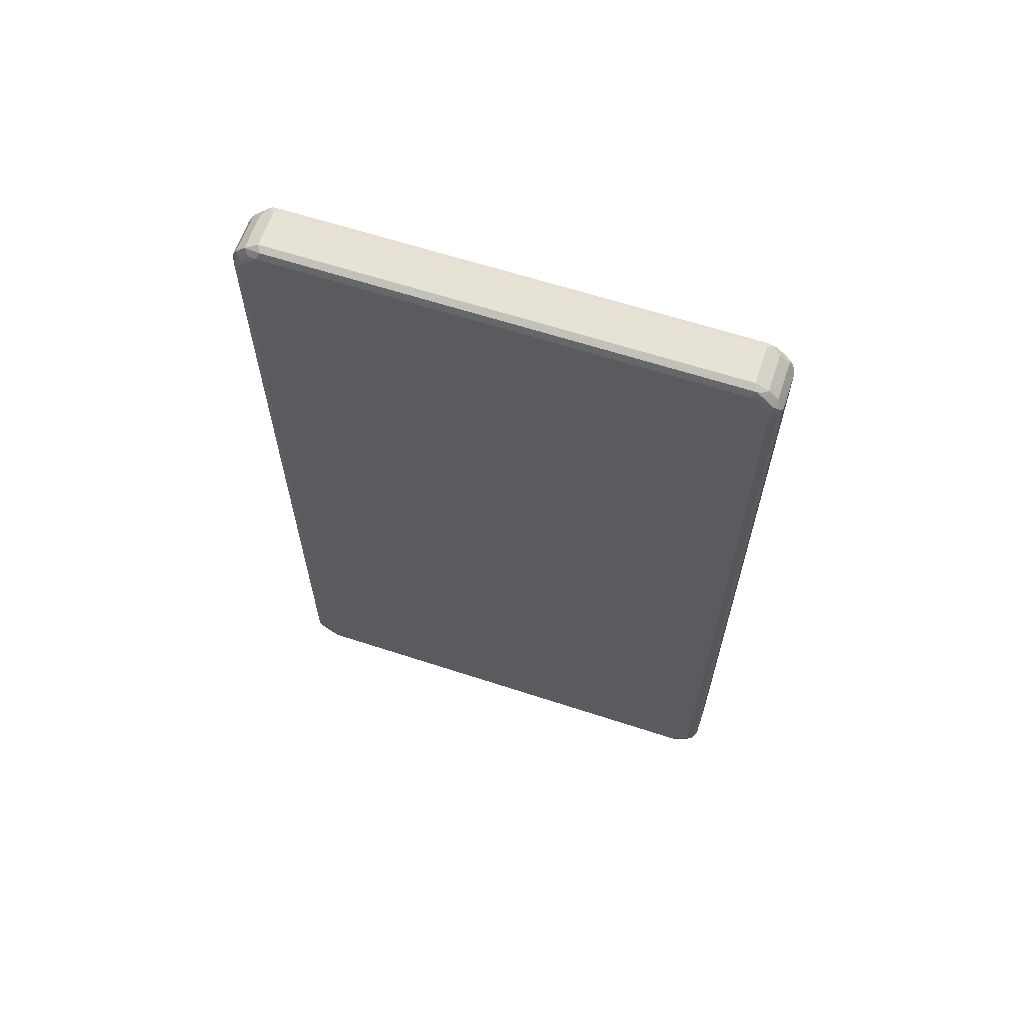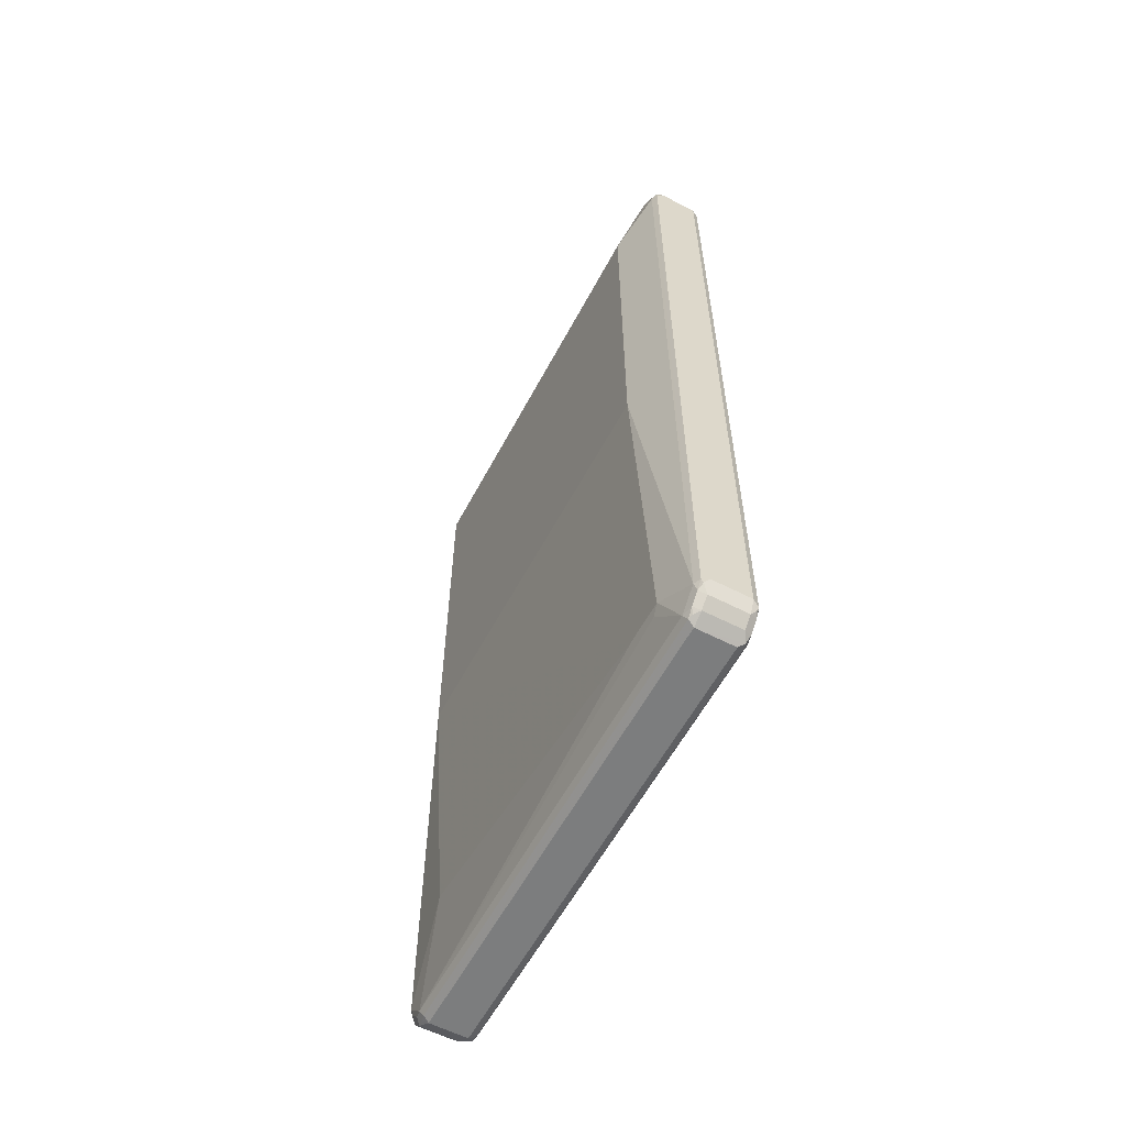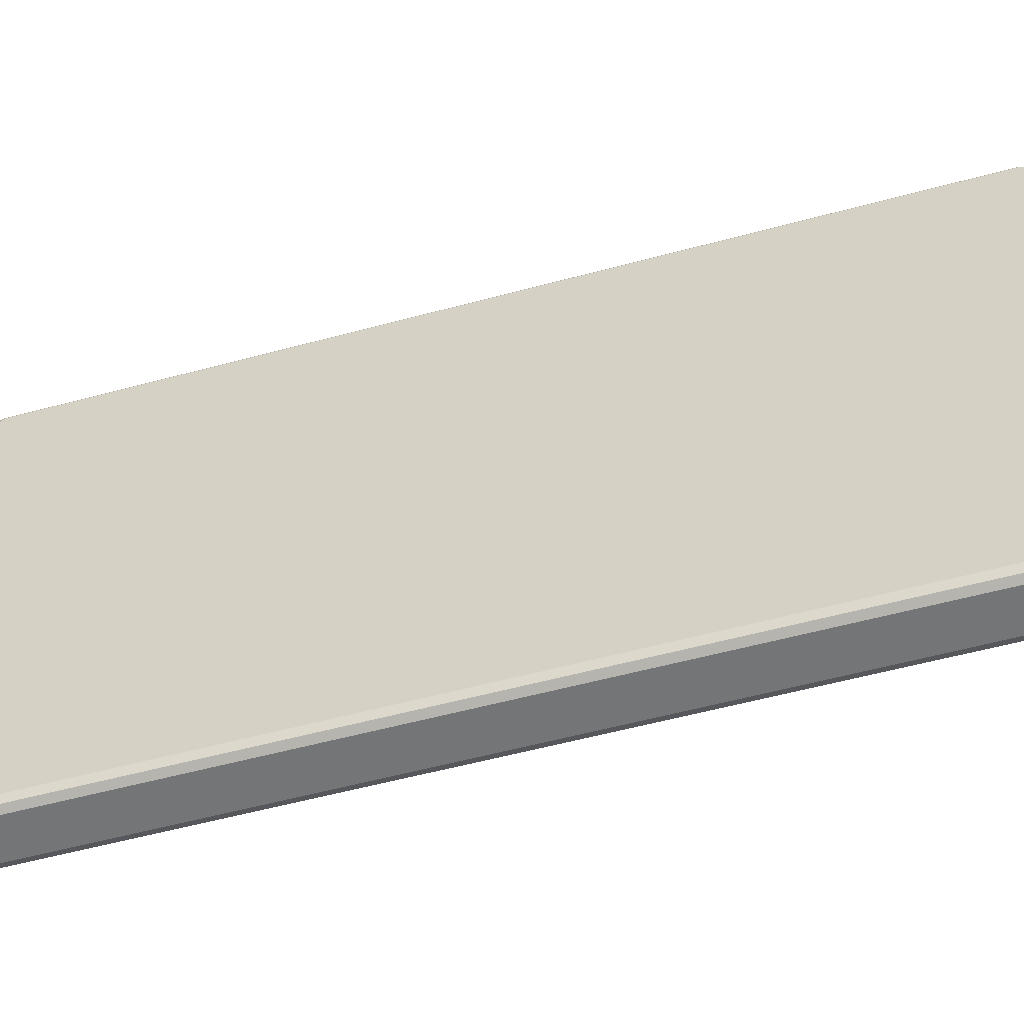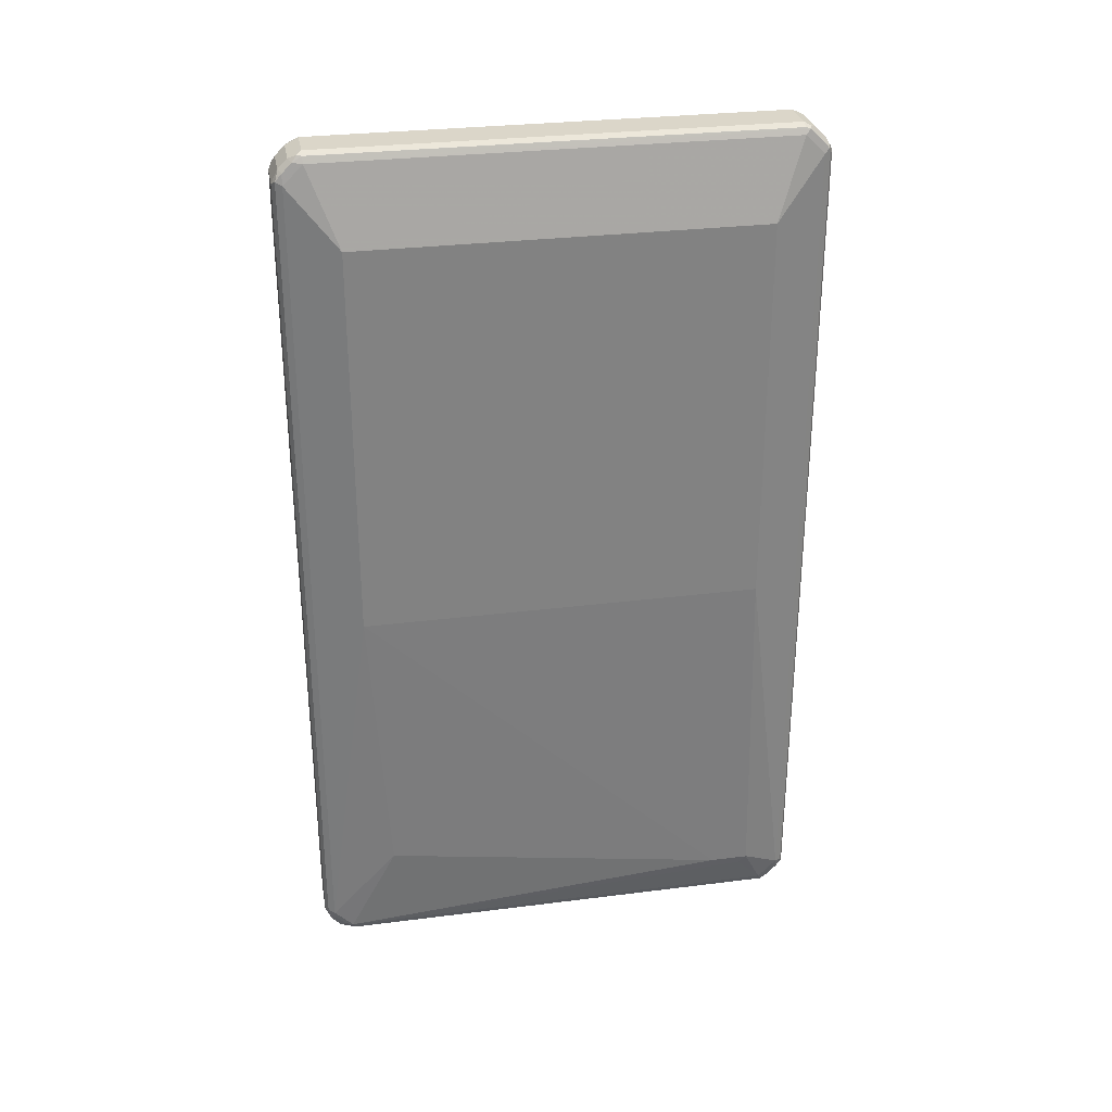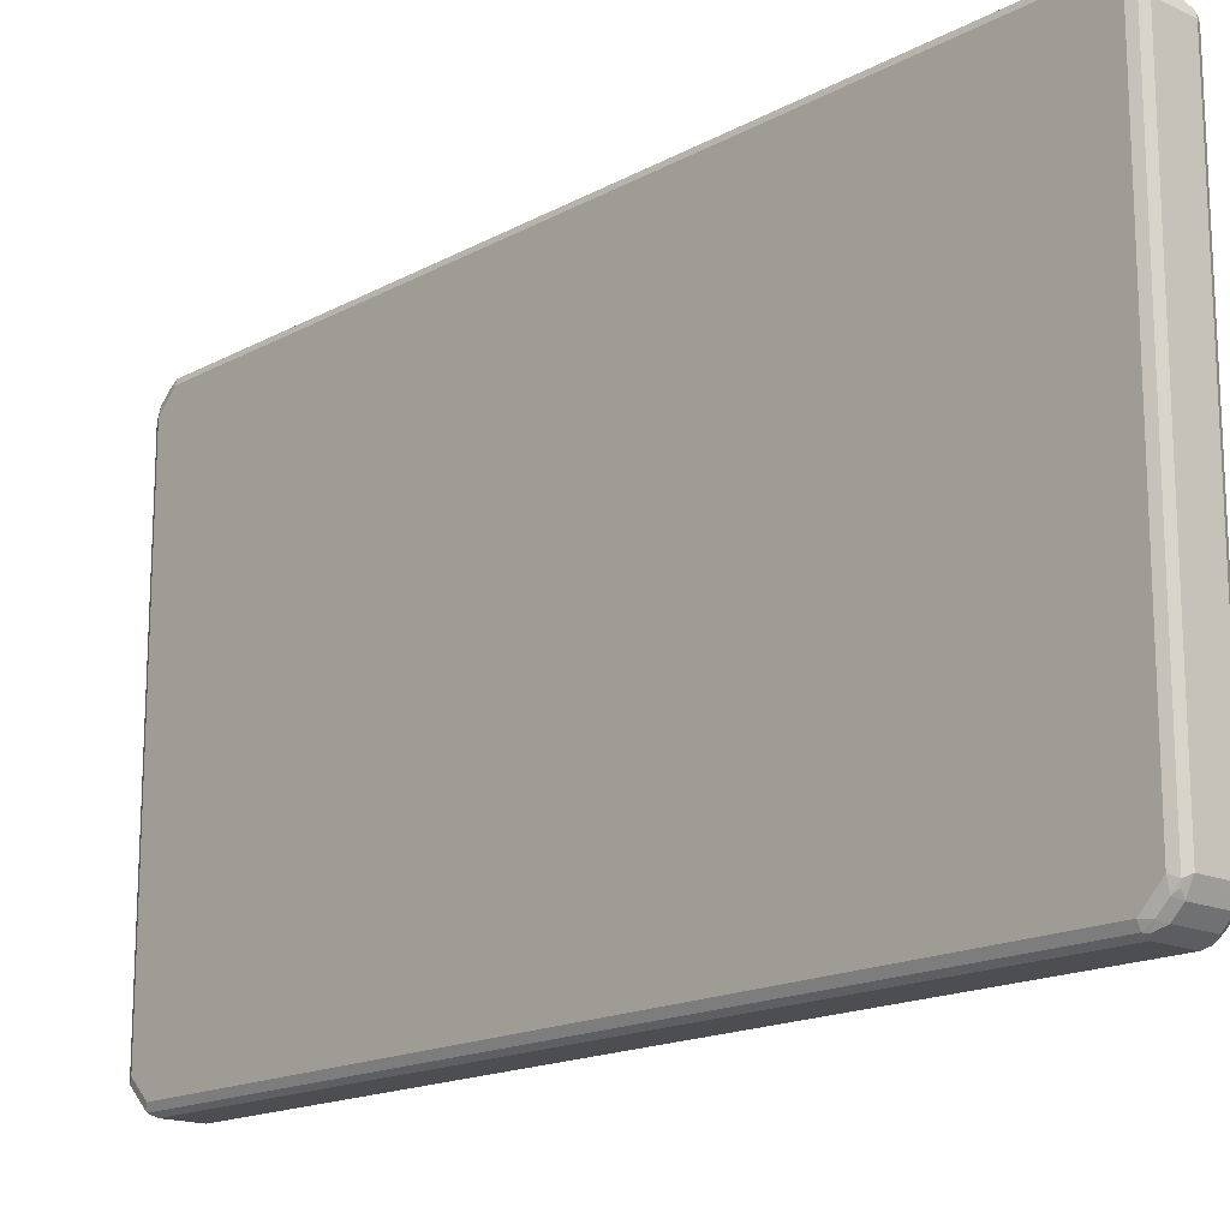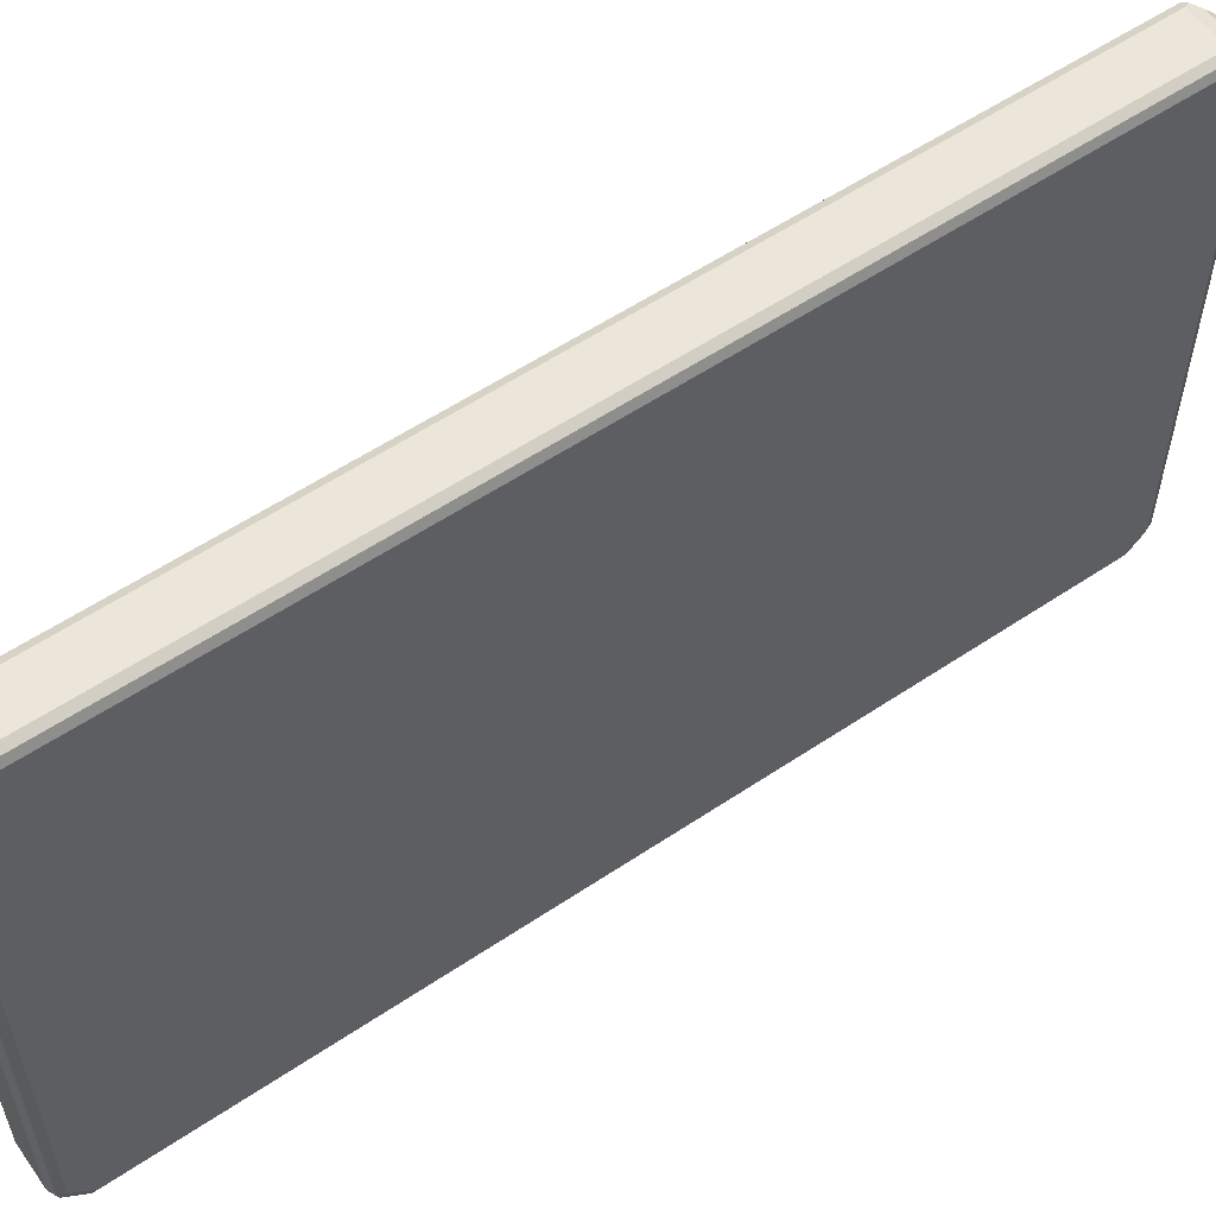
<metadata>
{"format":"obj","ext":"obj","renderer":"f3d","projection":"perspective","resolution":1024,"background":"white","views":[{"elev":63.1,"azim":-71.7,"up":"+Z"},{"elev":-59.0,"azim":152.1,"up":"+Z"},{"elev":-56.4,"azim":-74.2,"up":"+Y"},{"elev":29.7,"azim":79.5,"up":"+Z"},{"elev":-16.5,"azim":-42.3,"up":"+Y"},{"elev":57.0,"azim":-125.0,"up":"+Y"}]}
</metadata>
<code>
v -0.05672 0.5105 0.8128
v -0.06932 0.5041 0.8065
v -0.06617 0.501 0.8224
v -0.06301 0.4978 0.838
v 0.01891 0.5105 0.8128
v -0.05672 0.5105 -0.8128
v -0.07563 0.4915 0.8128
v -0.06932 0.5041 -0.8191
v -0.07247 0.4884 0.8287
v 0.0126 0.4978 0.838
v -0.06301 0.4789 0.8569
v 0.0252 0.5041 0.8254
v 0.03308 0.501 0.8224
v 0.03151 0.5041 0.8128
v 0.01891 0.5105 -0.8128
v 0.02835 0.5057 -0.8224
v -0.05672 0.4978 -0.838
v -0.06617 0.501 -0.8271
v -0.07563 0.4537 0.8506
v -0.07563 0.4915 -0.8128
v -0.07089 0.4915 -0.8341
v -0.07247 0.4695 0.8476
v 0.0126 0.4789 0.8569
v -0.06617 0.4632 0.8602
v -0.05672 0.4537 0.8697
v 0.0252 0.4663 0.8632
v 0.03308 0.4632 0.8602
v 0.03781 0.4915 0.8128
v 0.03781 0.4915 -0.8128
v 0.03151 0.5041 -0.8128
v 0.03308 0.4939 -0.8317
v 0.01891 0.4978 -0.838
v -0.05672 0.4789 -0.8569
v -0.06932 0.4474 0.8632
v -0.07563 -0.4537 0.8506
v -0.07563 0.4537 -0.8506
v -0.07089 0.4726 -0.853
v 0.01891 0.4537 0.8697
v -0.05672 -0.4537 0.8697
v 0.03781 0.4537 0.8506
v 0.03151 0.4537 0.8632
v 0.03151 -0.4537 0.8632
v 0.03781 -0.4537 0.8506
v 0.07563 0.397 0.6995
v 0.07563 0.397 -0.0756
v 0.05672 0.4159 -0.775
v 0.03781 0.4537 -0.8506
v 0.03308 0.475 -0.8506
v 0.01891 0.4789 -0.8569
v -0.06617 0.4632 -0.8649
v -0.06932 -0.46 0.8632
v -0.07563 -0.4915 0.8128
v -0.07089 -0.475 0.8506
v -0.06932 0.4537 -0.8632
v -0.07089 -0.4632 -0.8602
v -0.07563 -0.4537 -0.8506
v 0.01891 -0.4537 0.8697
v 0.02835 -0.4632 0.8649
v -0.06617 -0.4679 0.8602
v -0.05672 -0.4789 0.8569
v 0.03308 -0.4726 0.853
v 0.03781 -0.4915 0.8128
v 0.07563 -0.397 0.6995
v 0.07563 -0.397 -0.0756
v 0.05672 0.3403 -0.775
v 0.05357 0.4002 -0.7909
v 0.03781 -0.4537 -0.8506
v 0.03151 0.46 -0.8632
v 0.02835 0.4679 -0.8602
v 0.01891 0.4537 -0.8697
v -0.06932 -0.4537 -0.8632
v -0.05672 0.4537 -0.8697
v -0.05672 -0.4537 -0.8697
v -0.06932 -0.5041 0.8128
v -0.07089 -0.4939 0.8317
v -0.07563 -0.4915 -0.8128
v -0.07089 -0.501 -0.5009
v -0.06301 -0.4663 -0.8632
v -0.07089 -0.501 -0.8224
v 0.01891 -0.4789 0.8569
v -0.05672 -0.4978 0.838
v 0.03308 -0.4915 0.8341
v 0.03151 -0.5041 0.8191
v 0.03781 -0.4915 -0.8128
v 0.05672 -0.3592 -0.6617
v 0.03466 -0.4695 -0.8476
v 0.03151 -0.4474 -0.8632
v 0.01891 -0.4537 -0.8697
v -0.05041 -0.4789 -0.8569
v -0.05672 -0.5105 0.8128
v -0.06617 -0.5057 0.8224
v -0.06932 -0.5041 -0.8128
v -0.06301 -0.5041 -0.8254
v -0.05672 -0.5105 -0.8128
v 0.01891 -0.4978 0.838
v 0.02835 -0.501 0.8271
v 0.01891 -0.5105 0.8128
v 0.03151 -0.5041 -0.8065
v 0.03466 -0.4884 -0.8287
v 0.0252 -0.4789 -0.8569
v 0.02835 -0.4632 -0.8602
v -0.05041 -0.4978 -0.838
v 0.01891 -0.5105 -0.8128
v 0.02835 -0.501 -0.8224
v 0.0252 -0.4978 -0.838
f 1 2 3
f 1 3 4
f 1 4 10
f 1 10 5
f 1 5 15
f 1 15 6
f 1 6 8
f 1 8 2
f 2 7 9
f 2 9 3
f 2 8 20
f 2 20 7
f 3 9 4
f 4 9 22
f 4 22 11
f 4 11 23
f 4 23 10
f 5 10 12
f 5 12 13
f 5 13 14
f 5 14 30
f 5 30 15
f 6 15 16
f 6 16 17
f 6 17 18
f 6 18 8
f 7 19 22
f 7 22 9
f 7 20 36
f 7 36 56
f 7 56 76
f 7 76 52
f 7 52 35
f 7 35 19
f 8 18 21
f 8 21 20
f 10 23 26
f 10 26 12
f 11 24 25
f 11 25 38
f 11 38 23
f 11 22 24
f 12 26 27
f 12 27 13
f 13 27 40
f 13 40 28
f 13 28 29
f 13 29 30
f 13 30 14
f 15 30 16
f 16 31 32
f 16 32 17
f 16 30 31
f 17 21 18
f 17 32 49
f 17 49 33
f 17 33 37
f 17 37 21
f 19 34 24
f 19 24 22
f 19 35 51
f 19 51 34
f 20 21 37
f 20 37 36
f 23 38 26
f 24 34 25
f 25 34 51
f 25 51 39
f 25 39 57
f 25 57 38
f 26 38 27
f 27 38 41
f 27 41 42
f 27 42 43
f 27 43 40
f 28 40 44
f 28 44 45
f 28 45 29
f 29 45 46
f 29 46 47
f 29 47 48
f 29 48 31
f 29 31 30
f 31 48 49
f 31 49 32
f 33 49 50
f 33 50 37
f 35 52 75
f 35 75 53
f 35 53 51
f 36 37 54
f 36 54 55
f 36 55 56
f 37 50 54
f 38 57 58
f 38 58 41
f 39 51 59
f 39 59 60
f 39 60 58
f 39 58 57
f 40 43 63
f 40 63 44
f 41 58 42
f 42 58 61
f 42 61 43
f 43 62 63
f 43 61 82
f 43 82 62
f 44 63 64
f 44 64 45
f 45 64 65
f 45 65 46
f 46 65 66
f 46 66 47
f 47 67 87
f 47 87 68
f 47 68 48
f 47 66 67
f 48 68 69
f 48 69 49
f 49 69 70
f 49 70 50
f 50 71 54
f 50 70 72
f 50 72 73
f 50 73 71
f 51 53 59
f 52 74 75
f 52 76 79
f 52 79 77
f 52 77 74
f 53 75 81
f 53 81 60
f 53 60 59
f 54 71 55
f 55 71 73
f 55 73 78
f 55 78 93
f 55 93 79
f 55 79 76
f 55 76 56
f 58 60 80
f 58 80 61
f 60 81 95
f 60 95 80
f 61 80 95
f 61 95 82
f 62 82 83
f 62 83 98
f 62 98 84
f 62 84 64
f 62 64 63
f 64 84 85
f 64 85 65
f 65 67 66
f 65 85 67
f 67 84 99
f 67 99 86
f 67 86 101
f 67 101 87
f 67 85 84
f 68 87 88
f 68 88 70
f 68 70 69
f 70 88 73
f 70 73 72
f 73 89 78
f 73 88 100
f 73 100 89
f 74 90 91
f 74 91 75
f 74 77 79
f 74 79 92
f 74 92 94
f 74 94 90
f 75 91 81
f 78 89 102
f 78 102 93
f 79 93 94
f 79 94 92
f 81 91 95
f 82 95 96
f 82 96 83
f 83 96 97
f 83 97 103
f 83 103 98
f 84 98 104
f 84 104 99
f 86 99 105
f 86 105 100
f 86 100 101
f 87 101 88
f 88 101 100
f 89 100 105
f 89 105 102
f 90 97 91
f 90 94 103
f 90 103 97
f 91 97 95
f 93 102 94
f 94 102 105
f 94 105 103
f 95 97 96
f 98 103 104
f 99 104 105
f 103 105 104

</code>
